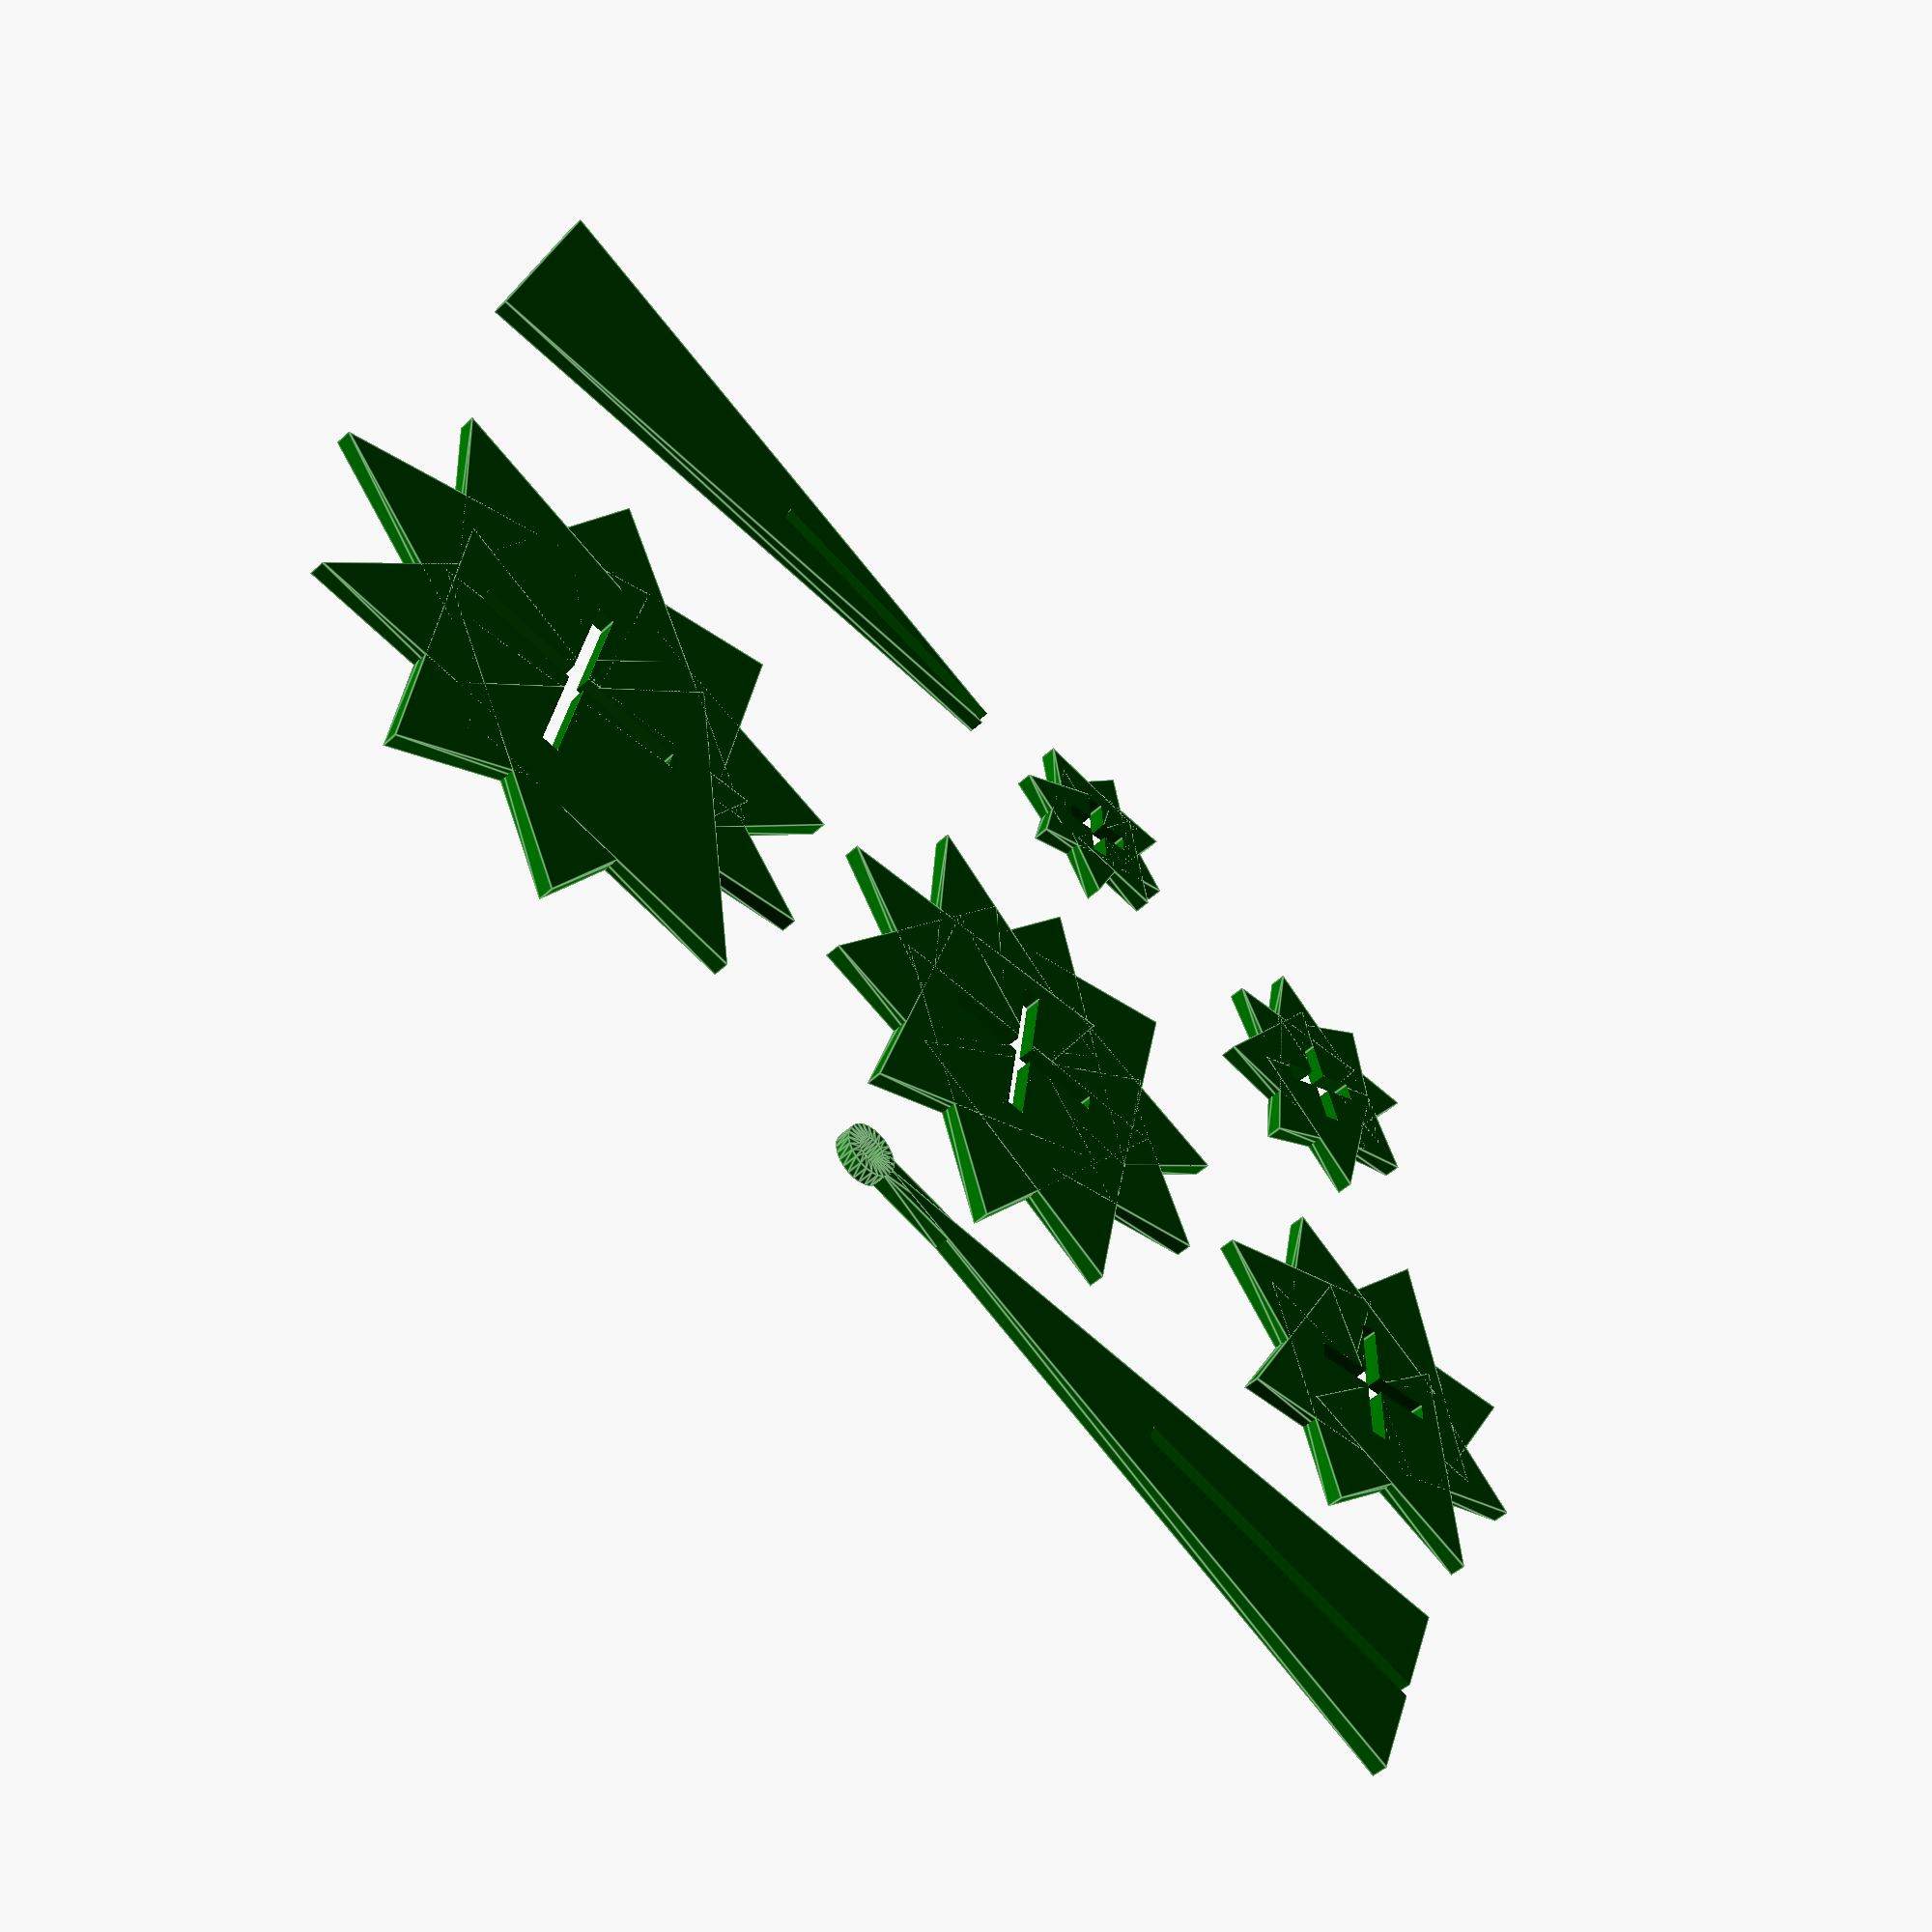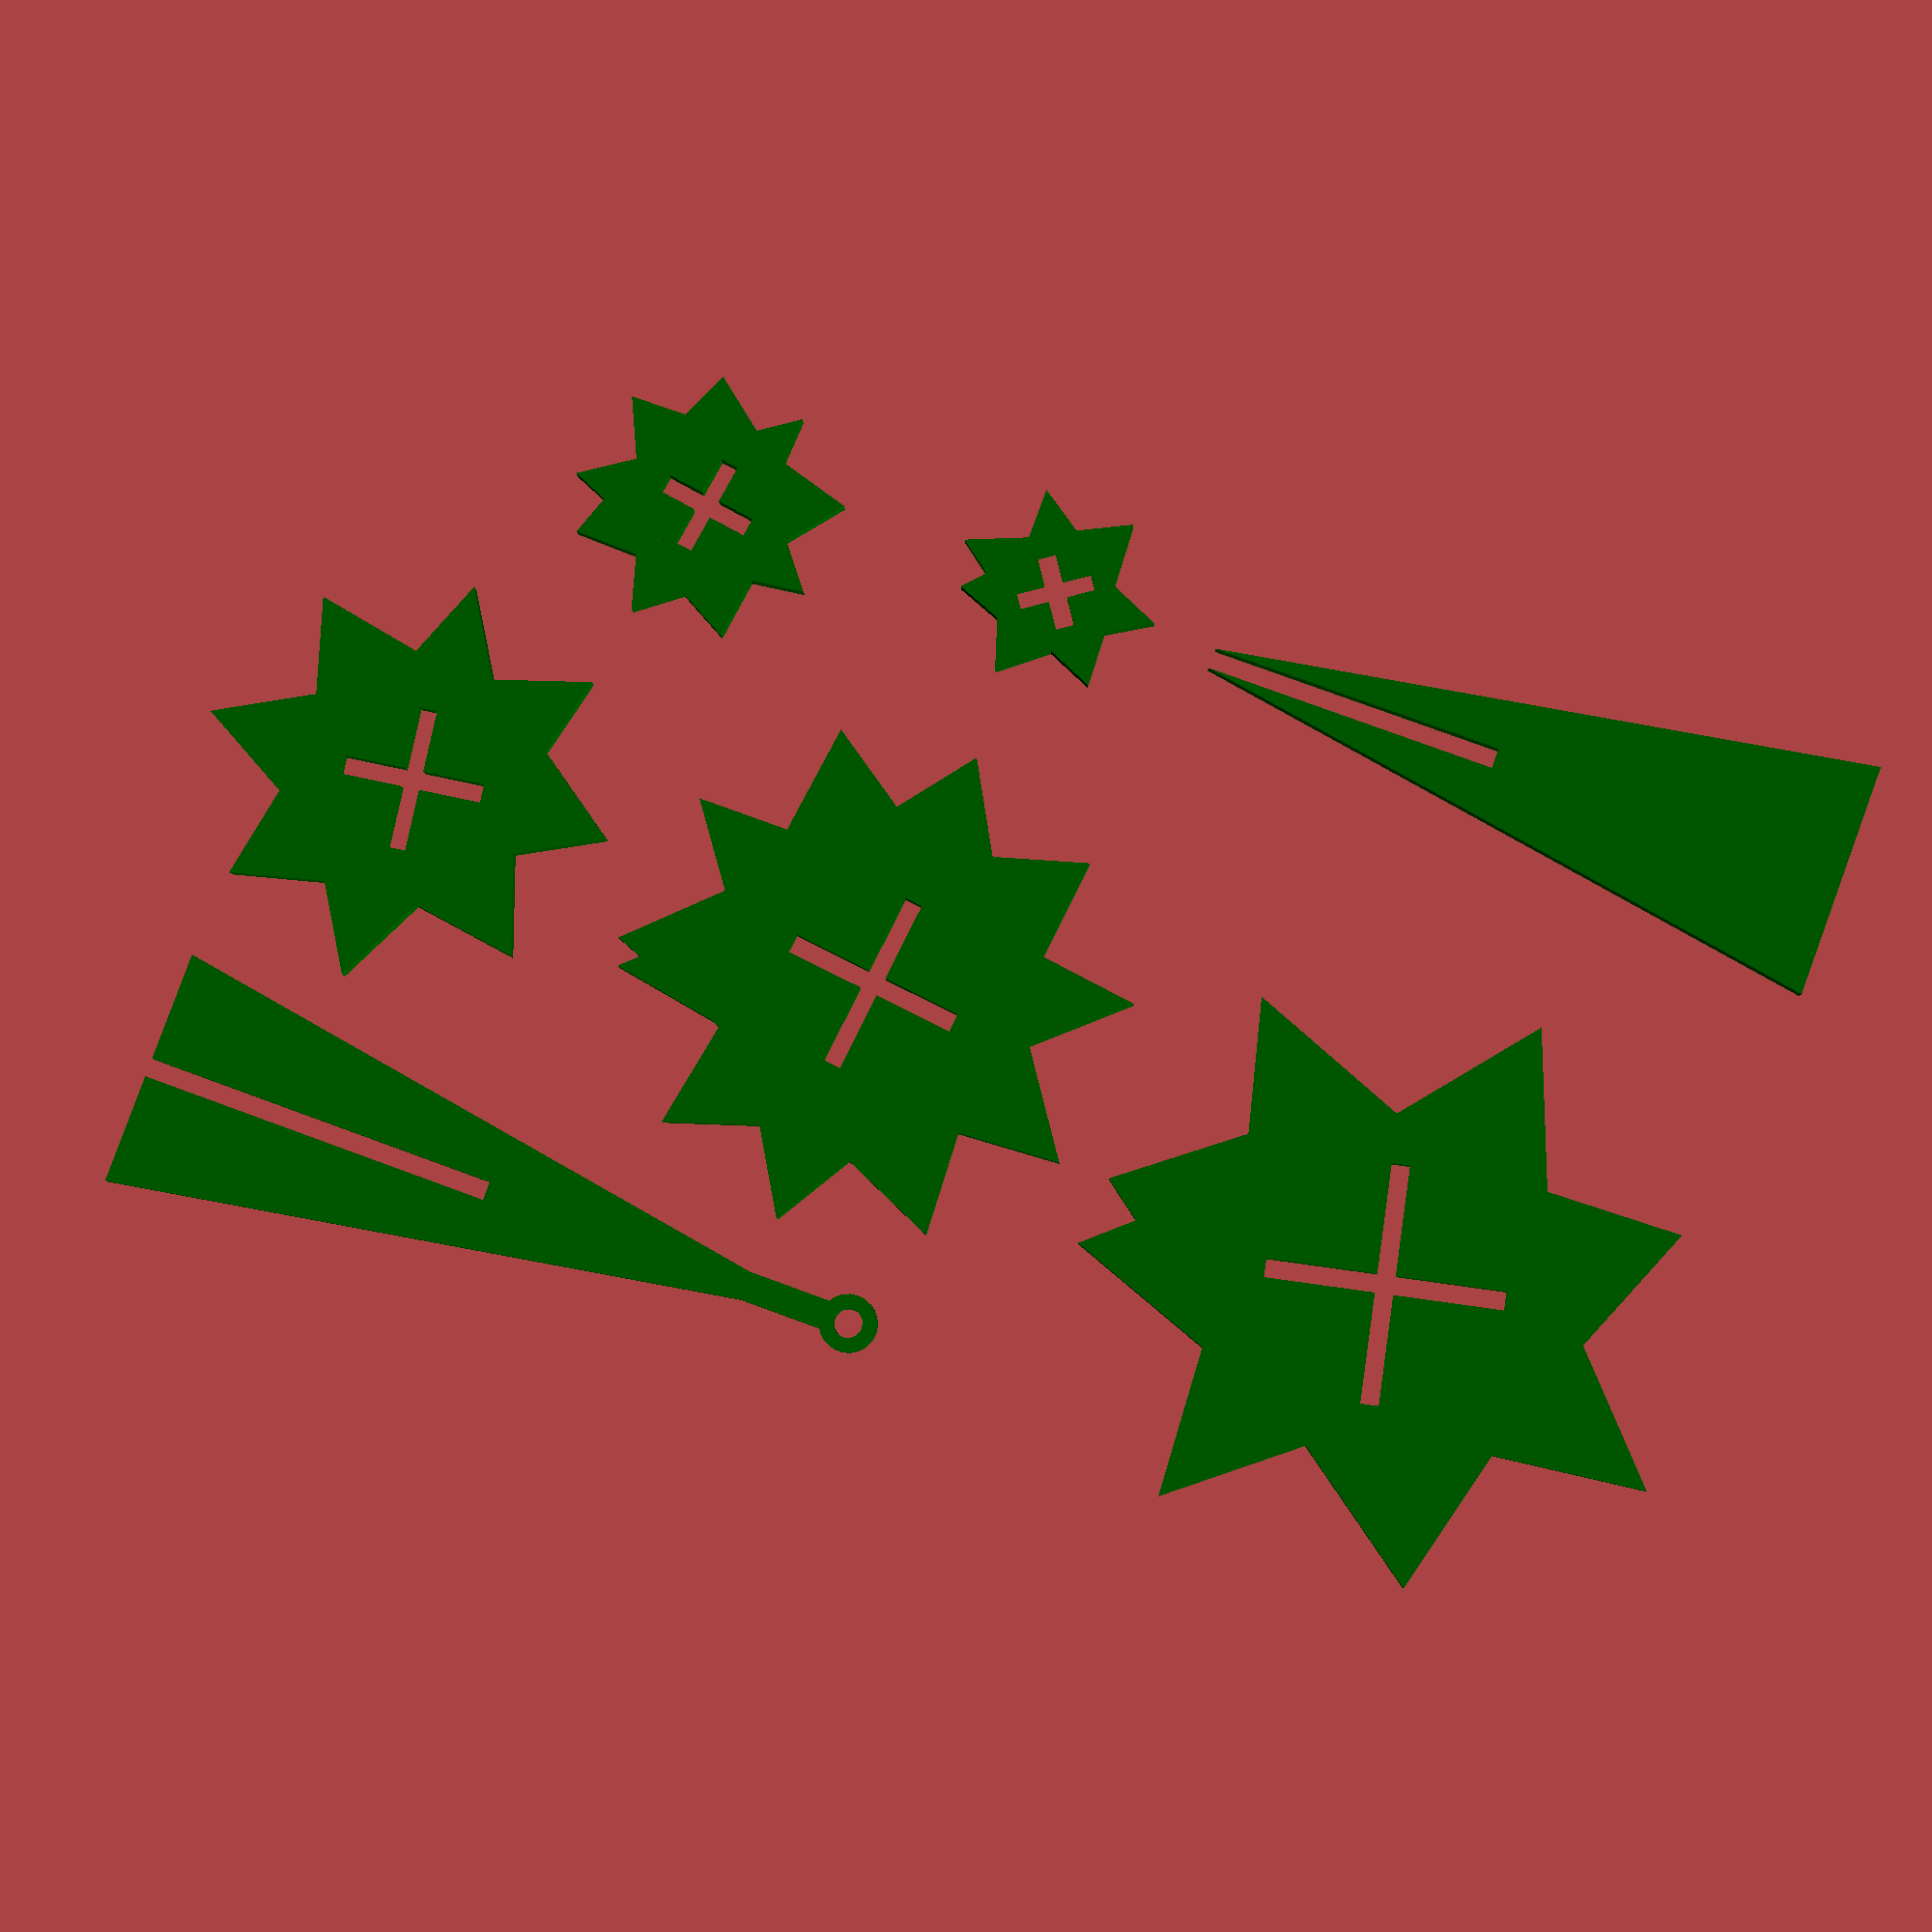
<openscad>
/*
 * Christmas Tree Generator
 * By Craig Wood
 *
 * Copyright 2019 Craig Wood - http://github.com/w3ace
 * This program is free software: you can redistribute it and/or modify
 * it under the terms of the GNU General Public License as published by
 * the Free Software Foundation, either version 3 of the License, or
 * (at your option) any later version.
 *
 * This program is distributed in thehope that it will be useful,
 * but WITHOUT ANY WARRANTY; without even the implied warranty of
 * MERCHANTABILITY or FITNESS FOR A PARTICULAR PURPOSE.  See the
 * GNU General Public License for more details.
 *
 * See <http://www.gnu.org/licenses/>.

 */

// CUSTOMIZER Parameters Height is the base of all scaling for the model, 
// it refers to the overall height of the trunks

height=65; // [40:10:220]

// Thickness is the model thickness that will be used for all of the
// Trunks and Branches.

thickness=1.6; // [1:1.6:4]

// This refers to the excess space built into the slots, less slop 
// will make the model tighter, slop is added to model thickness

slop=0.1; // [0:0.1:0.4]

// tab_radius is the radius of the frame and the connective tissue

tab_radius=1; // [0.8:0.2:3]

// decoration describes the top of the tree

decoration = "Hanger"; // [Star,Hanger,None]


// Don't print the card

print_card="No"; // [Yes,No]


if(decoration == "Star") {
	star(points=5,outer=5*height*.02,inner=2*height*.02,thickness=thickness);
} else {
	if (decoration == "Hanger")
	{
		hanger(thickness=thickness,height=height);
	}
}


//		hanger(thickness=thickness,);

bottom_trunk(height=height, thickness=thickness, slop=slop);
top_trunk(height=height, thickness=thickness, slop=slop);

branch(height=height*.90, slot=height/3*.99, vertices=7, x=height*1.3, y=height*.8, thickness=thickness, slop=slop);
branch(height=height*.75, slot=height/3*.75, vertices=7, x=height*1.15, y=height*1.6, thickness=thickness, slop=slop);
branch(height=height*.6, slot=height/3*.6,  vertices=6, x=height*1.1, y=height*2.3, thickness=thickness, slop=slop);
branch(height=height*.4, slot=height/3*.4, vertices=6, x=height*.6, y=height*2.05, thickness=thickness, slop=slop);
branch(height=height*.3, slot=height/3*.32, vertices=5, x=height*.55, y=height*1.55, thickness=thickness, slop=slop);

if (print_card == "Yes") {
	frame(height=height,tab_radius=tab_radius);
}

// Variance for the branch polygons 

function variance (height) = rands(-height,height,1)[0]/10;

module hanger(thickness,height)
{
	color ("Darkgreen")
		translate([height*1.6,height*1.47,0])
			union() {
				rotate_extrude(convexity = 10, $fn = 25)
					translate([height*.02, 0, 0])
						square([height*0.02,thickness]);
				translate([-height*.02,height*0.025,0])
					linear_extrude(height=thickness)
						square([height*0.04,height*0.14]);
			}
}

// points = number of points (minimum 3)
// outer  = radius to outer points
// inner  = radius to inner points
module star(points, outer, inner, thickness=2) 
{
	
	// polar to cartesian: radius/angle to x/y
	function x(r, a) = r * cos(a); 
	function y(r, a) = r * sin(a);
	
	// angular width of each pie slice of the star
	increment = 360/points;
	
	color ("Gold")
	translate([height*1.6,height*1.5,0])
	rotate([0,0,270])
	linear_extrude(height=thickness)

	union()
	{
		for (p = [0 : points-1]) 
		{
			
			// outer is outer point p
			// inner is inner point following p
			// next is next outer point following p

				x_outer = x(outer, increment * p);
					y_outer = y(outer, increment * p);
					x_inner = x(inner, (increment * p) + (increment/2));
					y_inner = y(inner, (increment * p) + (increment/2));
					x_next  = x(outer, increment * (p+1));
					y_next  = y(outer, increment * (p+1));
				polygon (points = [[x_outer, y_outer], [x_inner, y_inner], [x_next, y_next],[0, 0]], convexity=1); //, paths  = [[0, 1, 2, 3]]);
		}
	}
}

// older versions of OpenSCAD do not support "angle" parameter for rotate_extrude
// this module provides that capability even when using older versions (such as thingiverse customizer)
//API from thehans : http://forum.openscad.org/rotate-extrude-angle-always-360-tp19035p19040.html
module rotate_extrude2(angle=360, convexity=20, size=1000) {

  module angle_cut(angle=90,size=1000) {
    x = size*cos(angle/2);
    y = size*sin(angle/2);
    translate([0,0,-size]) 
      linear_extrude(2*size) polygon([[0,0],[x,y],[x,size],[-size,size],[-size,-size],[x,-size],[x,-y]]);
  }

  // support for angle parameter in rotate_extrude was added after release 2015.03 
  // Thingiverse customizer is still on 2015.03
  angleSupport = (version_num() > 20150399) ? true : false; // Next openscad releases after 2015.03.xx will have support angle parameter
  // Using angle parameter when possible provides huge speed boost, avoids a difference operation

  if (angleSupport) {
    rotate_extrude(angle=angle,convexity=convexity)
      children();
  } else {
    rotate([0,0,angle/2]) difference() {
      rotate_extrude(convexity=convexity) children();
      angle_cut(angle, size);
    }
  }
}


module frame_tab (x=0,y=0,rx=0,rz=0,length=0,style=0)
{
	translate([x,y,0])
		rotate([rx,0,rz])
		union () {
			cylinder(r=tab_radius,3.5);
			cylinder(r=tab_radius/2,length);
		}
}

module inner_tab (x=0,y=0,rx=0,rz=0,length=0,style=0)
{
	translate([x,y,0])
		rotate([rx,0,rz])
			cylinder(r=tab_radius/2,length);
}


// Create Outside Frame

module frame (height=66,tab_radius=1.4)
{

	width_multiplier = 1.2;
	height_multiplier = 2;
	arc_distance = height/5;

	$fn=25;

	difference()
	{
		color("Goldenrod")
		union()
		{

			translate([height/4,height/4+arc_distance,0])
				rotate([270,90,0])
					cylinder(r=tab_radius,h=height*height_multiplier);
			translate([height/4+arc_distance,height/4,0])
				rotate([0,90,0])
					cylinder(r=tab_radius,h=height*width_multiplier);
			translate([height/4+height*width_multiplier+arc_distance*2,height/4+arc_distance,0])
				rotate([270,90,0])
					cylinder(r=tab_radius,h=height*height_multiplier);
			translate([height/4+arc_distance,height/4+height*height_multiplier+arc_distance*2,0])
				rotate([0,90,0])
					cylinder(r=tab_radius,h=height*width_multiplier);

			translate([height/4+arc_distance,height/4+arc_distance,0])		
			rotate ([0,0,180]) 
					rotate_extrude2(angle=90,convexity=10,size=arc_distance*2)
		   			translate([arc_distance, 0,0]) 
		   					circle(tab_radius);

			translate([height/4+arc_distance+height*width_multiplier,height/4+arc_distance,0])
				rotate ([0,0,270]) 
					rotate_extrude2(angle=90,convexity=10,size=arc_distance*2)
		   			translate([arc_distance, 0,0]) 
		   					circle(tab_radius);

			translate([height/4+arc_distance+height*width_multiplier,height/4+height*height_multiplier+arc_distance,0])
					rotate_extrude2(angle=90,convexity=10,size=arc_distance*2)
		   			translate([arc_distance, 0,0])
		   					circle(tab_radius);

			translate([height/4+arc_distance,height/4+height*height_multiplier+arc_distance,0])
				rotate ([0,0,90]) 
					rotate_extrude2(angle=90,convexity=10,size=arc_distance*2)
		   			translate([arc_distance, 0,0]) 
		   					circle(tab_radius);

		  		tab_base_x = height/4;
		  		tab_base_y = height/4;
		  		tab_top_x = height/4+arc_distance*2+height*width_multiplier;
		  		tab_top_y = height/4+arc_distance*2+height*height_multiplier;

				 	frame_tab(x=tab_base_x+height*.22,y=tab_base_y,rx=270,rz=0,length=height*.15);
				 	frame_tab(x=tab_base_x+height*.4,y=tab_base_y,rx=270,rz=0,length=height*.15);
				 	frame_tab(x=tab_base_x+height*.9,y=tab_base_y,rx=270,rz=0,length=height*.4);
				 	frame_tab(x=tab_base_x+height*1.2,y=tab_base_y,rx=270,rz=0,length=height*.4);

			//	 	frame_tab(x=tab_base_x+height*.27,y=tab_top_y,rx=90,rz=0,length=height*.5);
				 	frame_tab(x=tab_base_x+height*.4,y=tab_top_y,rx=90,rz=0,length=height*.5);
				 	frame_tab(x=tab_base_x+height*.75,y=tab_top_y,rx=90,rz=0,length=height*.25);
			//	 	frame_tab(x=tab_base_x+height*.95,y=tab_top_y,rx=90,rz=0,length=height*.25);
				 	frame_tab(x=tab_base_x+height*1.27,y=tab_top_y,rx=90,rz=0,length=height*.25);
				 	frame_tab(x=tab_base_x+height*1.42,y=tab_top_y,rx=90,rz=0,length=height*.25);

				 	frame_tab(x=tab_base_x,y=tab_base_y+height*.6,rx=90,rz=90,length=height*.25);
				 	frame_tab(x=tab_base_x,y=tab_base_y+height*1.27,rx=90,rz=90,length=height*.2);
				 	frame_tab(x=tab_base_x,y=tab_base_y+height*1.8,rx=90,rz=90,length=height*.25);

				 	frame_tab(x=tab_top_x,y=tab_base_y+height*1.6,rx=90,rz=270,length=height*.25);
				 	frame_tab(x=tab_top_x,y=tab_base_y+height*.6,rx=90,rz=270,length=height*.35);

				 	inner_tab(x=tab_base_x+height*.25,y=tab_base_y+height*.5,rx=90,rz=90,length=height*.55);
				 	inner_tab(x=tab_base_x+height*.37,y=tab_base_y+height*1.35,rx=90,rz=90,length=height*.3);
				 	inner_tab(x=tab_base_x+height*1.05,y=tab_base_y+height*1.45,rx=90,rz=90,length=height*.3);
				 	inner_tab(x=tab_base_x+height*1,y=tab_base_y+height*2.1,rx=90,rz=90,length=height*.3);

				 	inner_tab(x=tab_base_x+height*.92,y=tab_base_y+height*1.15,rx=90,rz=0,length=height*.45);
				 	inner_tab(x=tab_base_x+height*.8,y=tab_base_y+height*1.9,rx=90,rz=0,length=height*.4);
				 	inner_tab(x=tab_base_x+height*.3,y=tab_base_y+height*1.7,rx=90,rz=0,length=height*.3);

		}


		translate([0,0,-tab_radius])
			cube([height/4+arc_distance+height*width_multiplier+arc_distance*2+tab_radius*2,
						height/4+height*height_multiplier+arc_distance+arc_distance*2+tab_radius*2,tab_radius]);

	}
}

// Make trunk pieces

module bottom_trunk (height=66, thickness=2, slop=.4)
{
	x = height/2.5;
	y = height/2.5;

  color("Darkgreen")
	difference()
	{
		linear_extrude (height=thickness)
		{
			polygon(points=[
				[x,y],
				[x+height/3,y],
				[x+height/6,y+height]
			]);
		}
		translate([x+height/6,y+height*3/4,thickness/2])
			cube([thickness+slop/2+.2,height/2,thickness+.4],true);
	}
}
	// Trunk with Bottom Slot

module top_trunk (height=66, thickness=2,slop=.4)
{

	x = height*1.6;
	y = height*1.5;

  color("Darkgreen")
	difference()
	{
		linear_extrude (height=thickness)
		{
			polygon(points=[
				[x,y],
				[x-height/6,y+height],
				[x+height/6,y+height]
			]);
		}
		translate([x,y+height*3/4,thickness/2])
			cube([thickness+slop,height/2+slop/2,thickness+.4],true);
	}
}

// Module to create a horizontal branch

module branch (height=80, slot=75, vertices=7, x=0, y=0, thickness=2,slop=.4)
{
	p = rands(vertices,vertices+4,1)[0];

	// Put branch in proper location 
	translate ([x,y,0])
	{
  		color("Darkgreen")
		difference() 
		{
			// Random number of branches
			for(i=[360/p:375/p:390]) 
			{
				// Save the pt 
				xpt = (height/3)+variance(height/4);
				ypt = (height/3)+variance(height/4);
				rotate([0,0,i])
					difference()
					{
						linear_extrude (height=thickness)
							polygon(points=[
							 	[-(height/5)+variance(height/1.5),(height/5)+variance(height/1.5)],	
								[(height/5)+variance(height/1.5),-(height/5)+variance(height/1.5)],
							 	[xpt,ypt]
							]);
						
						// Clip the corners of the Triangle if the get too divergent... no idea why I need this rotate.
						rotate([0,0,315])
							union()
								{
									translate([-height/2.8,height/8.5,thickness/2])
										cube([height/3,height/2.5,thickness+.4],true);
									translate([height/2.8,height/8.5,thickness/2])
										cube([height/3,height/2.5,thickness+.4],true);
								}
					}
			}

			// Trunk Slot
			rotate ([0,0,rands(1,90,1)[0]])
			translate([0,0,thickness/2])
			union ()
			{
				cube([thickness+slop,slot,thickness+.4],true);
				rotate([0,0,90])
					cube([thickness+slop,slot,thickness+.4],true);				
			}
		}
	}
}


</openscad>
<views>
elev=47.0 azim=109.8 roll=316.8 proj=p view=edges
elev=6.8 azim=69.9 roll=182.1 proj=p view=wireframe
</views>
